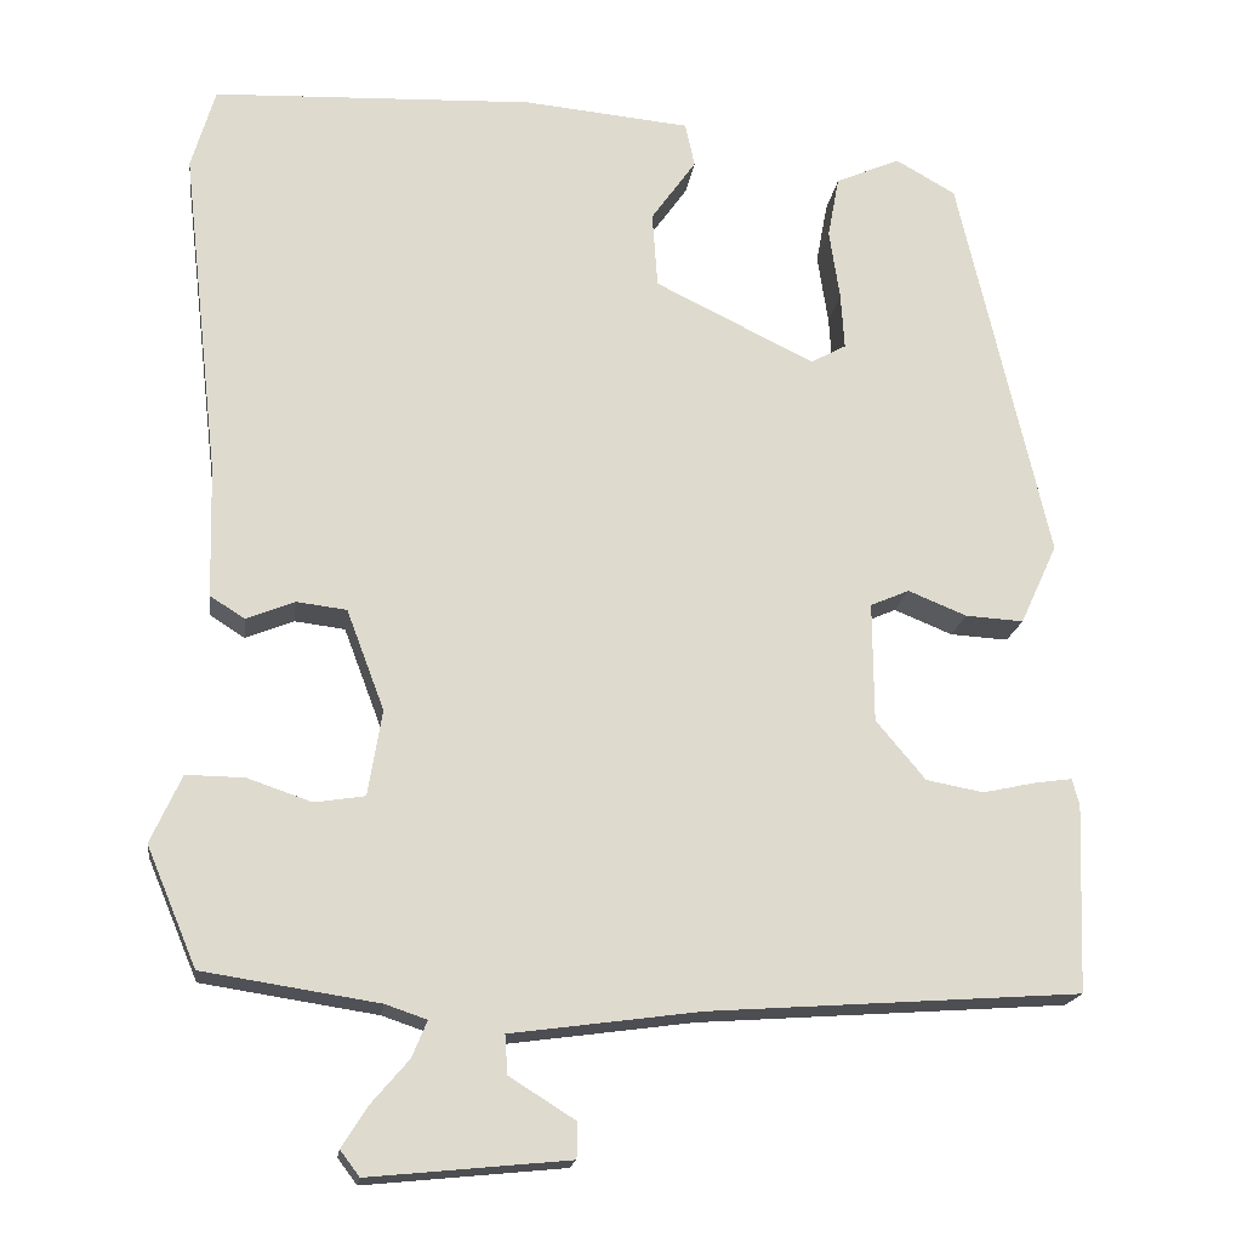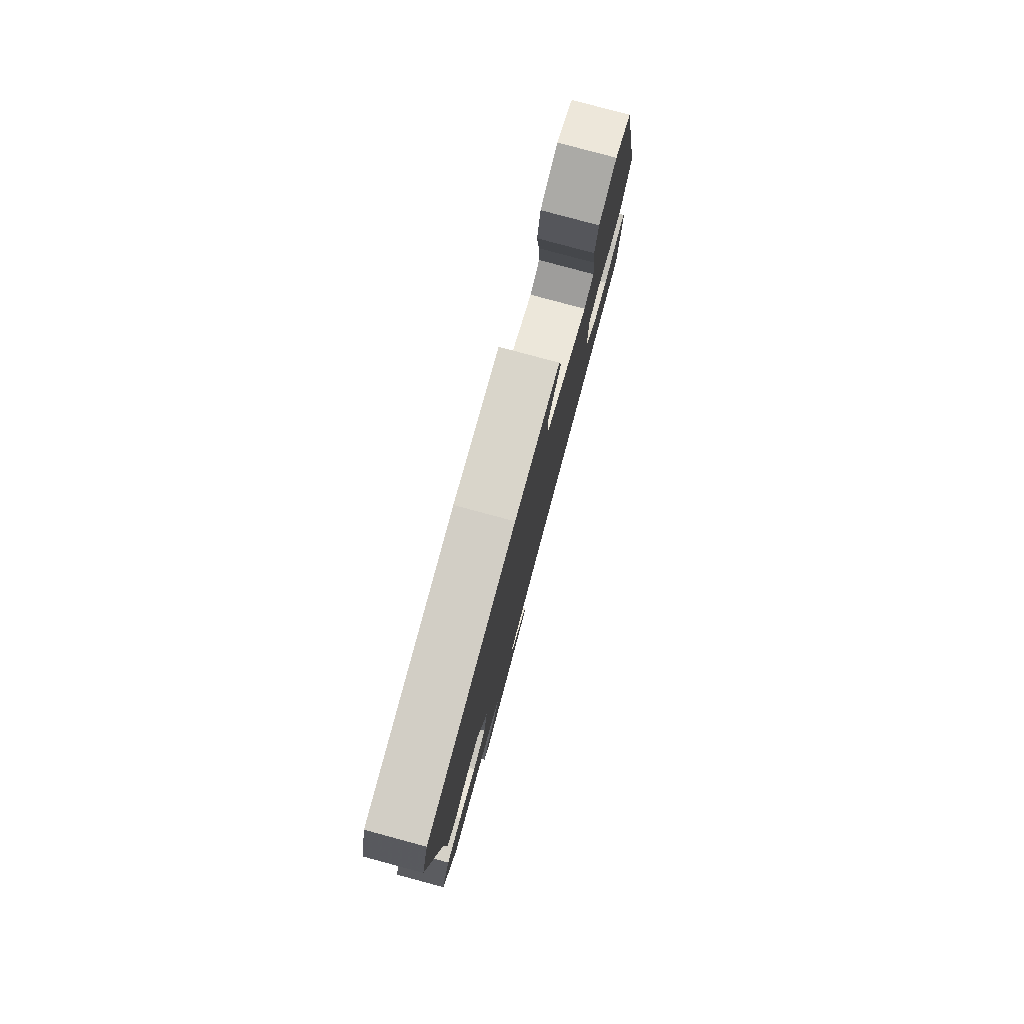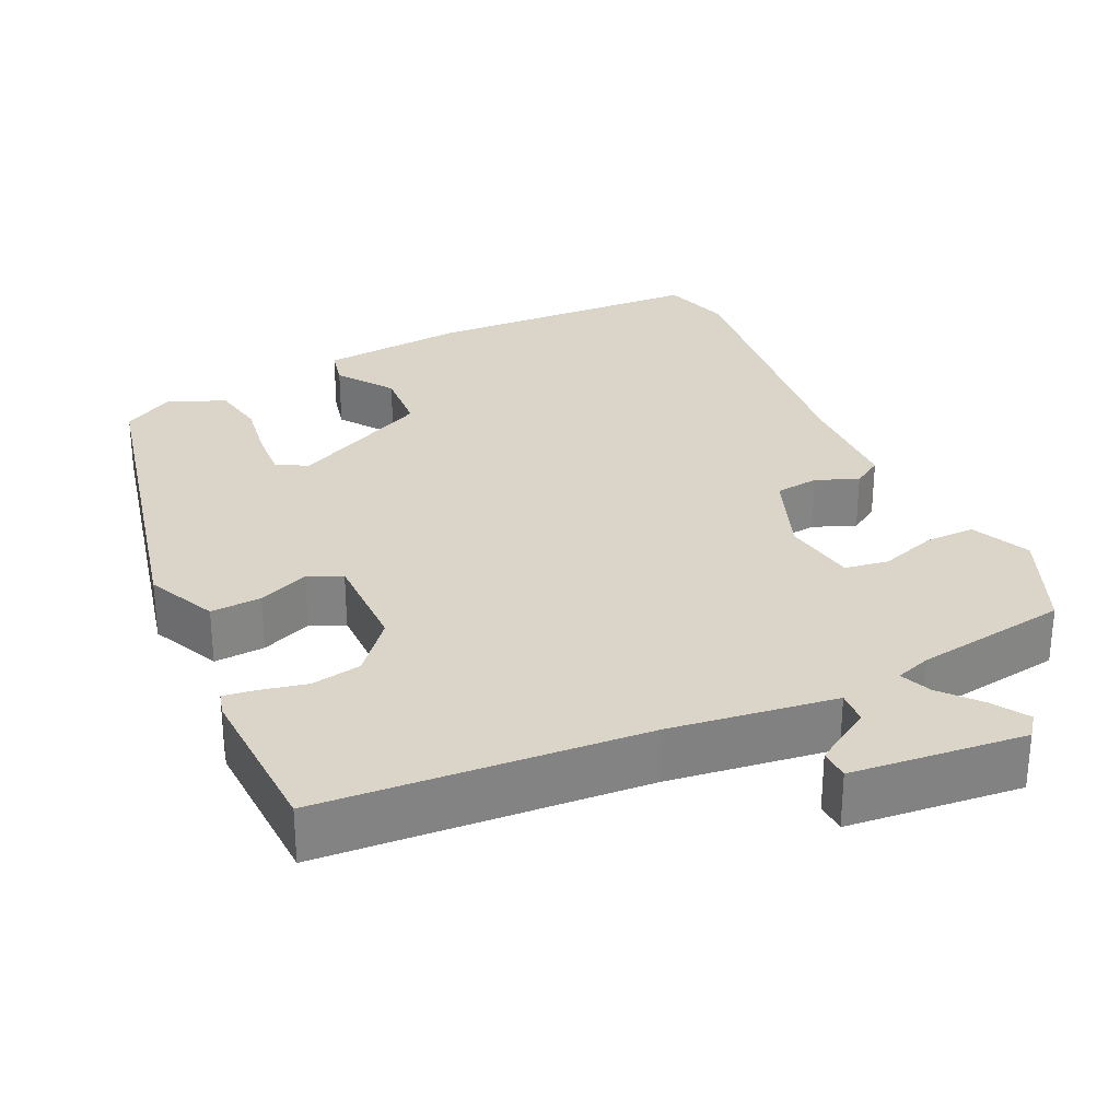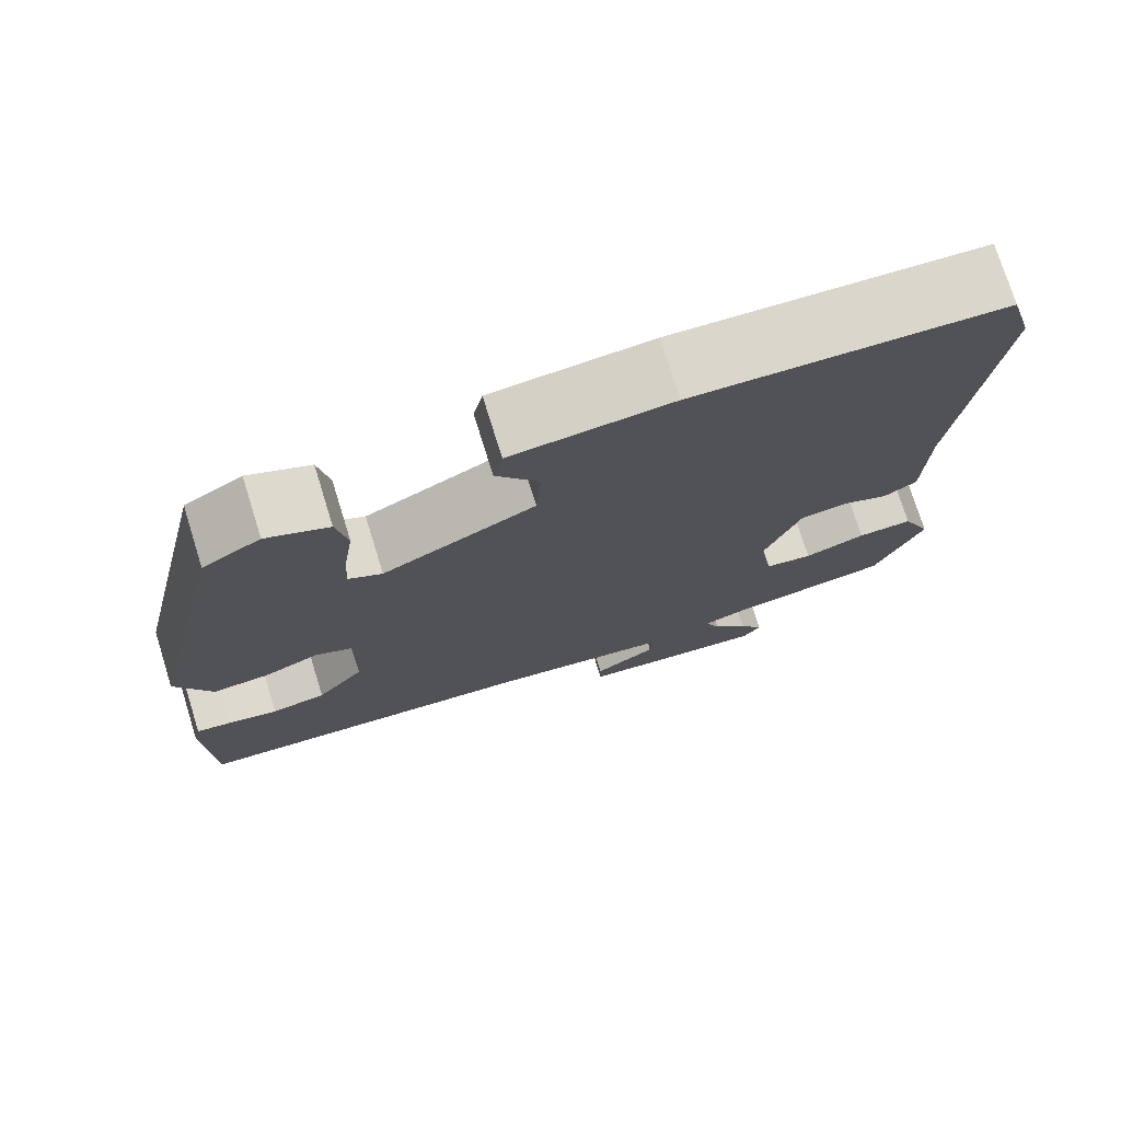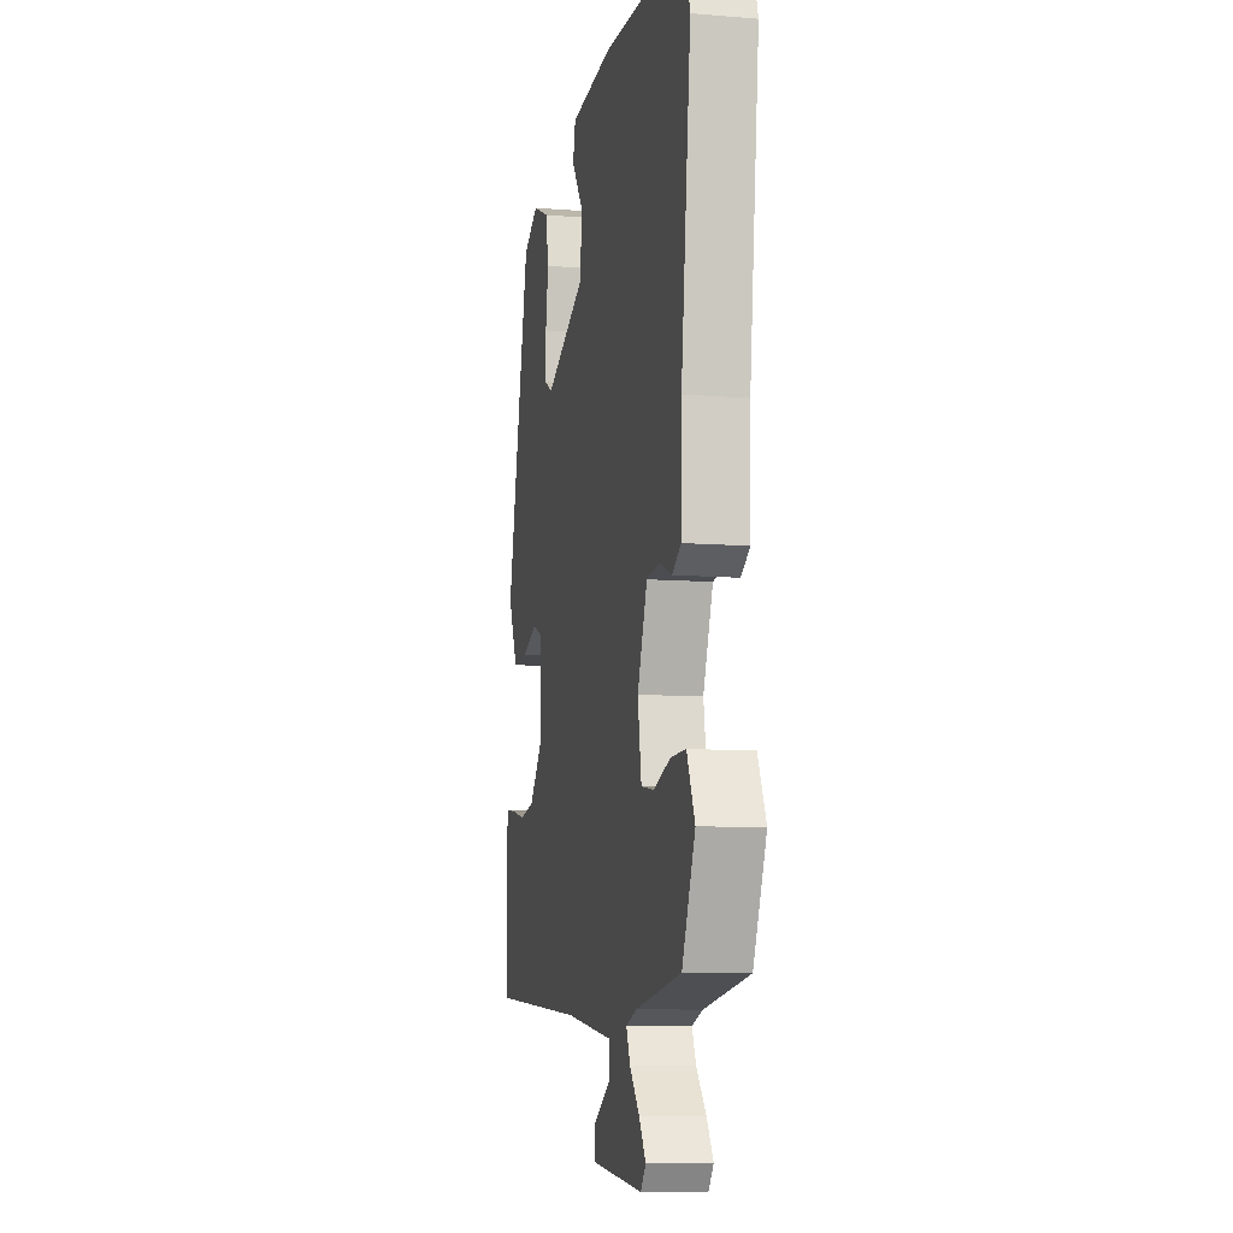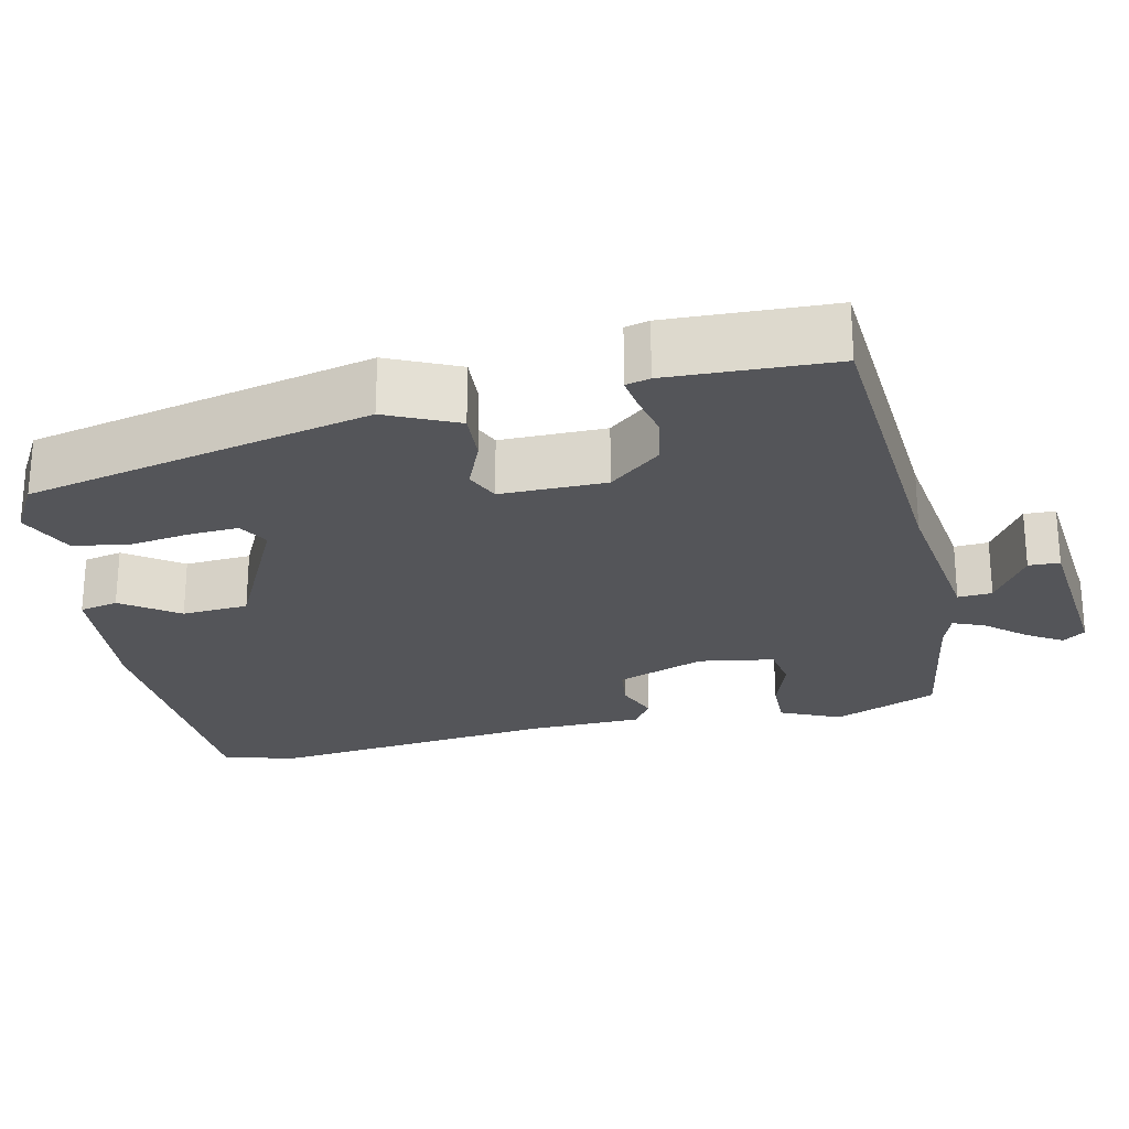
<metadata>
{"format":"obj","ext":"obj","renderer":"f3d","projection":"perspective","resolution":1024,"background":"white","views":[{"elev":-18.1,"azim":-7.4,"up":"+Z"},{"elev":80.0,"azim":-74.9,"up":"+Z"},{"elev":29.4,"azim":154.9,"up":"+Y"},{"elev":75.2,"azim":162.7,"up":"+Z"},{"elev":-9.2,"azim":-102.2,"up":"+Z"},{"elev":-24.6,"azim":102.5,"up":"+Y"}]}
</metadata>
<code>
v 0.388 0.07 0.463
v 0.49 0.07 0.017
v 0.448 0.07 -0.074
v 0.382 0.07 -0.07
v 0.316 0.07 -0.043
v 0.272 0.07 -0.062
v 0.273 0.07 -0.198
v 0.329 0.07 -0.265
v 0.394 0.07 -0.277
v 0.454 0.07 -0.264
v 0.496 0.07 -0.258
v 0.504 0.07 -0.289
v 0.496 0.07 -0.501
v 0.077 0.07 -0.53
v -0.138 0.07 -0.559
v -0.135 0.07 -0.603
v -0.06 0.07 -0.65
v -0.061 0.07 -0.69
v -0.287 0.07 -0.712
v -0.309 0.07 -0.683
v -0.28 0.07 -0.637
v -0.237 0.07 -0.587
v -0.22 0.07 -0.546
v -0.267 0.07 -0.53
v -0.466 0.07 -0.499
v -0.523 0.07 -0.364
v -0.488 0.07 -0.287
v -0.422 0.07 -0.288
v -0.349 0.07 -0.313
v -0.292 0.07 -0.304
v -0.276 0.07 -0.207
v -0.319 0.07 -0.093
v -0.376 0.07 -0.086
v -0.431 0.07 -0.108
v -0.47 0.07 -0.083
v -0.474 0.07 0.065
v -0.517 0.07 0.442
v -0.49 0.07 0.534
v -0.126 0.07 0.549
v 0.063 0.07 0.531
v 0.074 0.07 0.481
v 0.023 0.07 0.409
v 0.029 0.07 0.323
v 0.21 0.07 0.234
v 0.25 0.07 0.256
v 0.246 0.07 0.32
v 0.234 0.07 0.4
v 0.247 0.07 0.47
v 0.32 0.07 0.502
v 0.388 0 0.463
v 0.49 0 0.017
v 0.448 0 -0.074
v 0.382 0 -0.07
v 0.316 0 -0.043
v 0.272 0 -0.062
v 0.273 0 -0.198
v 0.329 0 -0.265
v 0.394 0 -0.277
v 0.454 0 -0.264
v 0.496 0 -0.258
v 0.504 0 -0.289
v 0.496 0 -0.501
v 0.077 0 -0.53
v -0.138 0 -0.559
v -0.135 0 -0.603
v -0.06 0 -0.65
v -0.061 0 -0.69
v -0.287 0 -0.712
v -0.309 0 -0.683
v -0.28 0 -0.637
v -0.237 0 -0.587
v -0.22 0 -0.546
v -0.267 0 -0.53
v -0.466 0 -0.499
v -0.523 0 -0.364
v -0.488 0 -0.287
v -0.422 0 -0.288
v -0.349 0 -0.313
v -0.292 0 -0.304
v -0.276 0 -0.207
v -0.319 0 -0.093
v -0.376 0 -0.086
v -0.431 0 -0.108
v -0.47 0 -0.083
v -0.474 0 0.065
v -0.517 0 0.442
v -0.49 0 0.534
v -0.126 0 0.549
v 0.063 0 0.531
v 0.074 0 0.481
v 0.023 0 0.409
v 0.029 0 0.323
v 0.21 0 0.234
v 0.25 0 0.256
v 0.246 0 0.32
v 0.234 0 0.4
v 0.247 0 0.47
v 0.32 0 0.502
f 46 47 48 49
f 45 46 49 1
f 39 40 41 42
f 39 42 43
f 36 37 38 39
f 36 39 43
f 33 34 35 36
f 32 33 36 43
f 31 32 43 44
f 26 27 28 29
f 24 25 26 29
f 23 24 29 30
f 19 20 21 22
f 19 22 23
f 16 17 18 19
f 15 16 19 23
f 14 15 23 30
f 9 10 11 12
f 9 12 13 14
f 2 3 4 5
f 45 1 2 5
f 45 5 6
f 44 45 6 7
f 31 44 7
f 30 31 7 8
f 8 9 14 30
f 98 97 96 95
f 50 98 95 94
f 91 90 89 88
f 92 91 88
f 88 87 86 85
f 92 88 85
f 85 84 83 82
f 92 85 82 81
f 93 92 81 80
f 78 77 76 75
f 78 75 74 73
f 79 78 73 72
f 71 70 69 68
f 72 71 68
f 68 67 66 65
f 72 68 65 64
f 79 72 64 63
f 61 60 59 58
f 63 62 61 58
f 54 53 52 51
f 54 51 50 94
f 55 54 94
f 56 55 94 93
f 56 93 80
f 57 56 80 79
f 79 63 58 57
f 1 50 51 2
f 2 51 52 3
f 3 52 53 4
f 4 53 54 5
f 5 54 55 6
f 6 55 56 7
f 7 56 57 8
f 8 57 58 9
f 9 58 59 10
f 10 59 60 11
f 11 60 61 12
f 12 61 62 13
f 13 62 63 14
f 14 63 64 15
f 15 64 65 16
f 16 65 66 17
f 17 66 67 18
f 18 67 68 19
f 19 68 69 20
f 20 69 70 21
f 21 70 71 22
f 22 71 72 23
f 23 72 73 24
f 24 73 74 25
f 25 74 75 26
f 26 75 76 27
f 27 76 77 28
f 28 77 78 29
f 29 78 79 30
f 30 79 80 31
f 31 80 81 32
f 32 81 82 33
f 33 82 83 34
f 34 83 84 35
f 35 84 85 36
f 36 85 86 37
f 37 86 87 38
f 38 87 88 39
f 39 88 89 40
f 40 89 90 41
f 41 90 91 42
f 42 91 92 43
f 43 92 93 44
f 44 93 94 45
f 45 94 95 46
f 46 95 96 47
f 47 96 97 48
f 48 97 98 49
f 49 98 50 1

</code>
